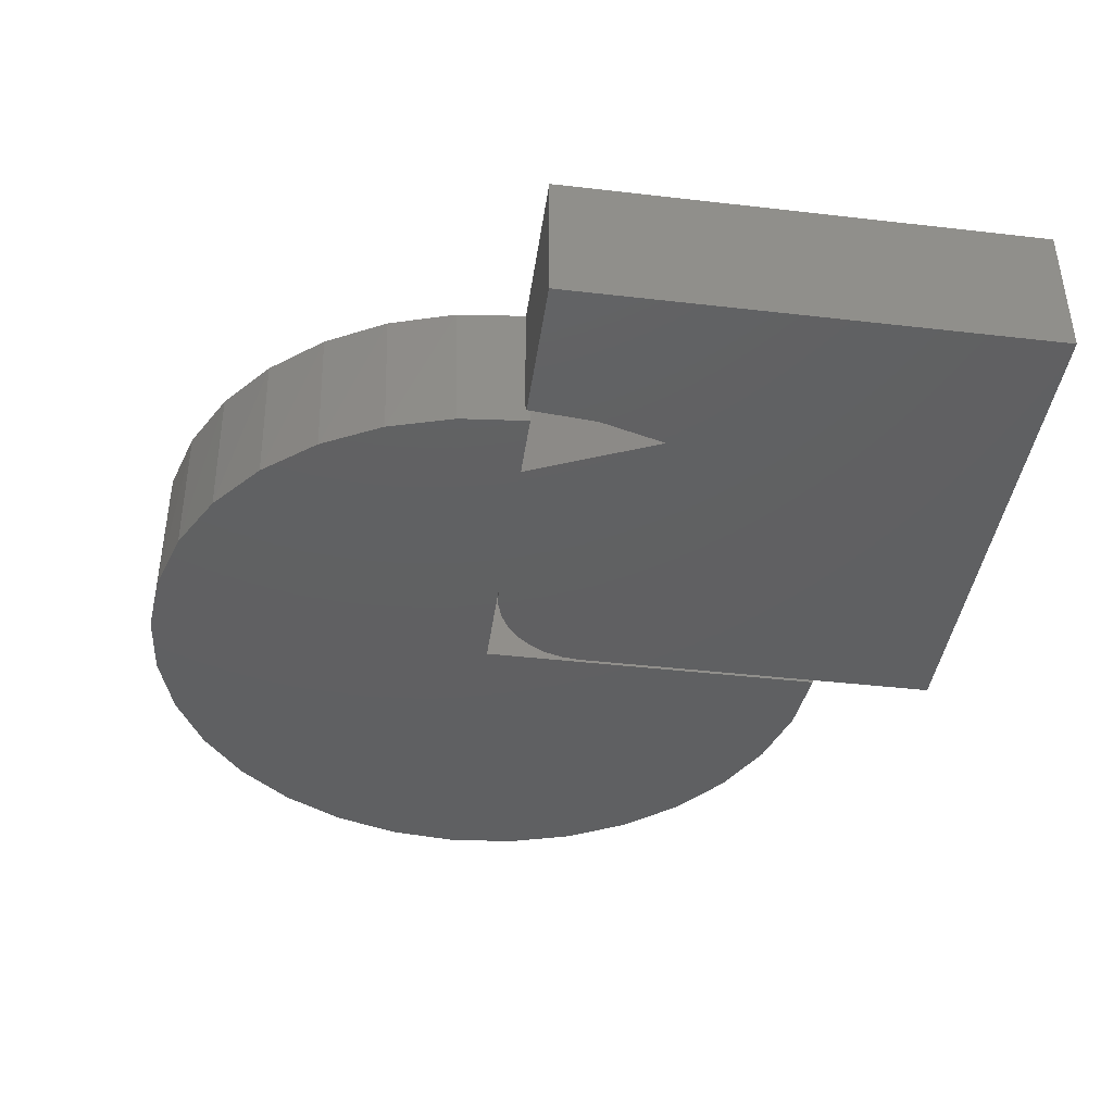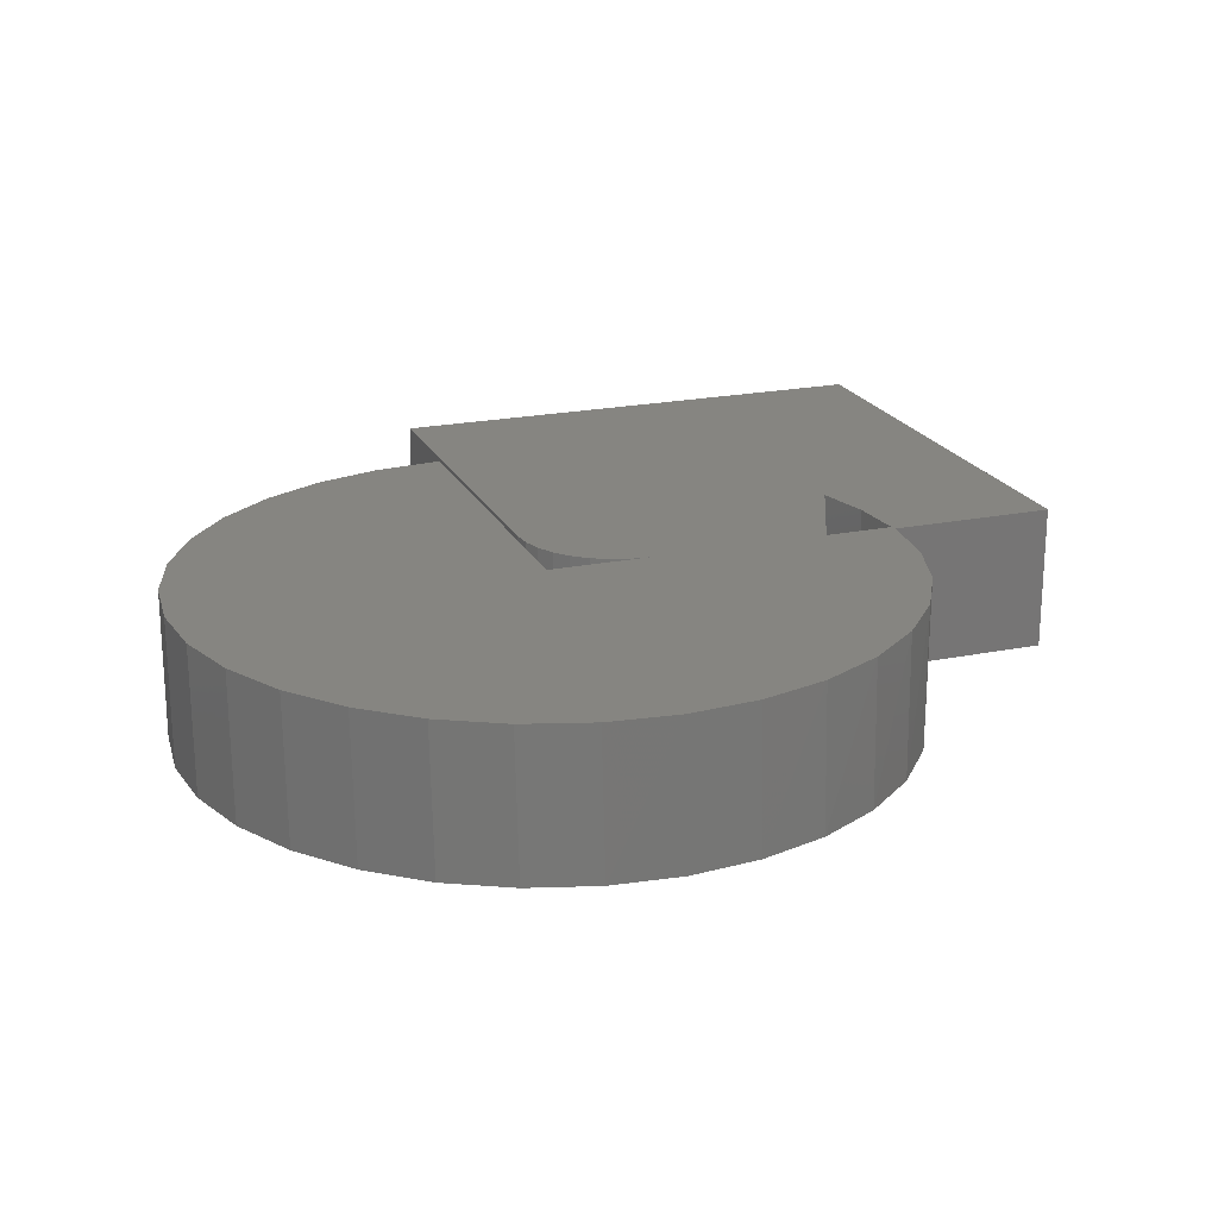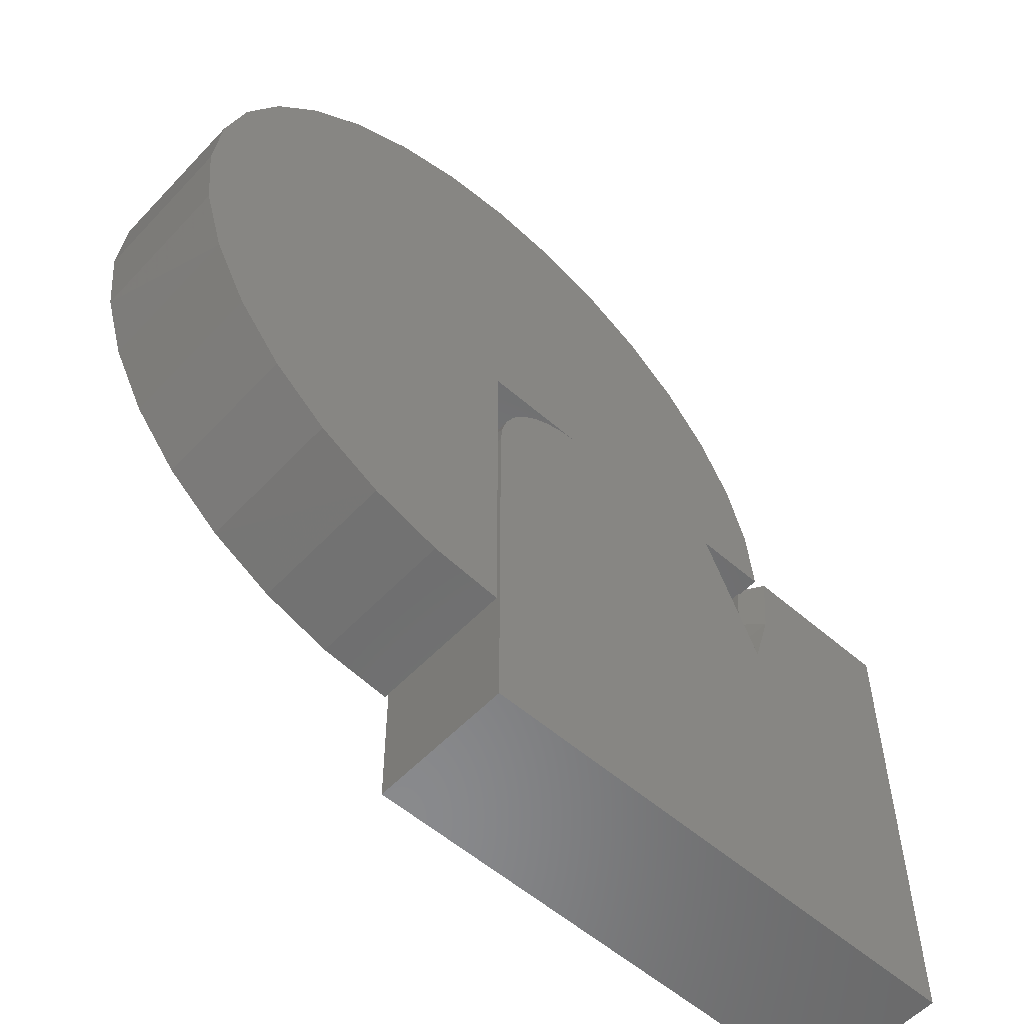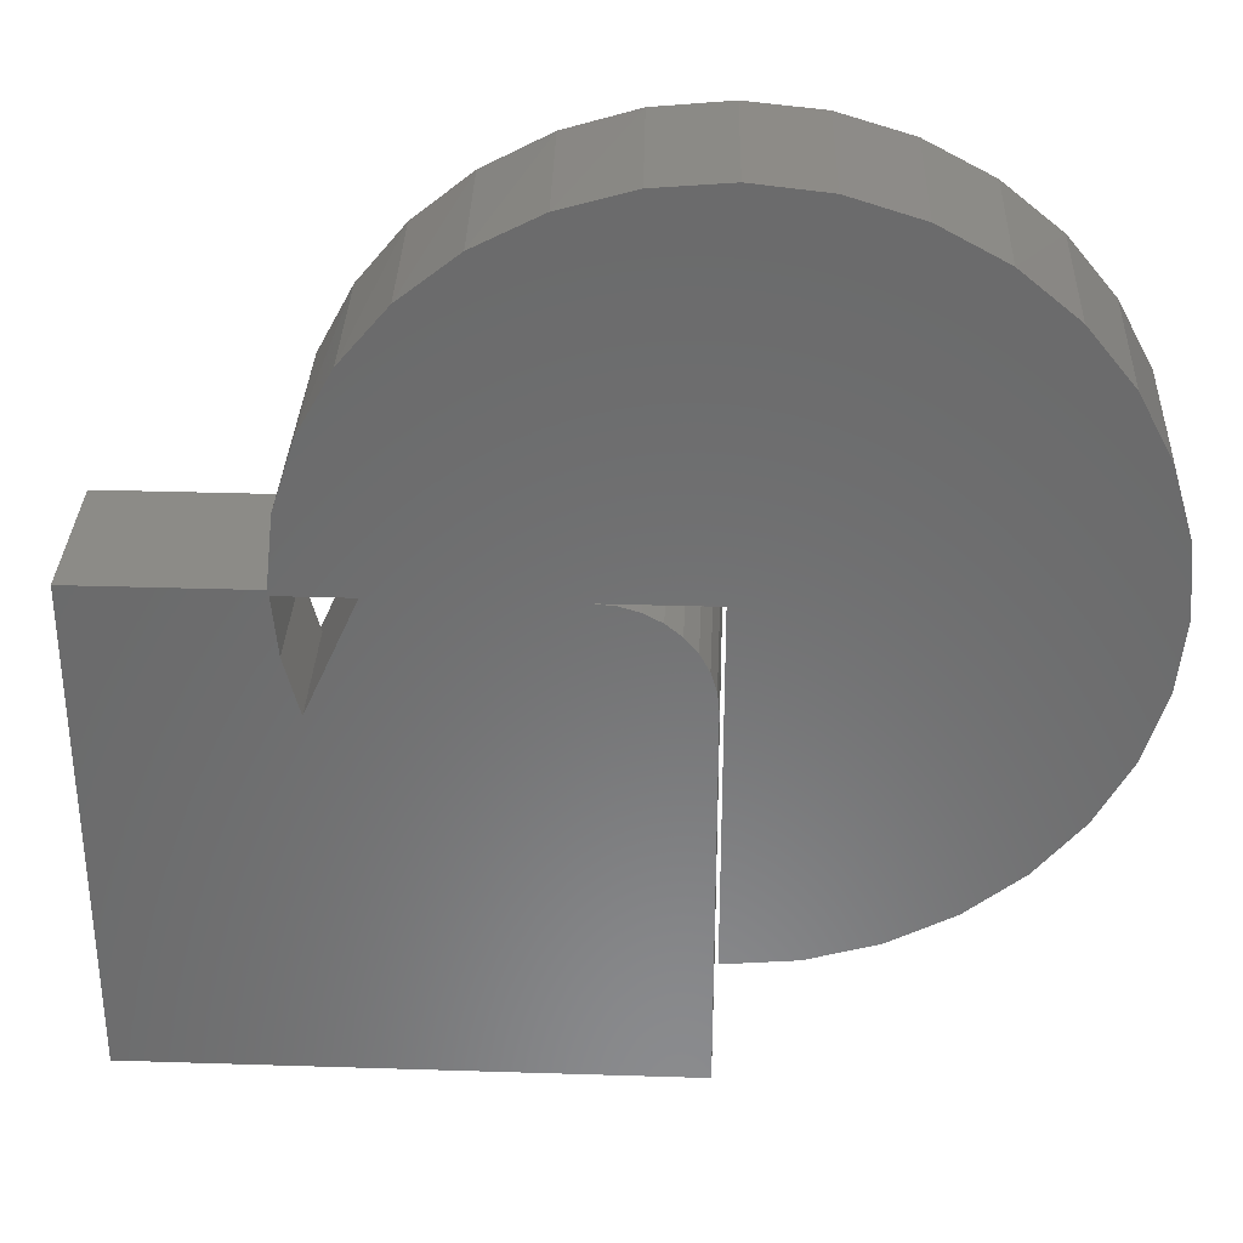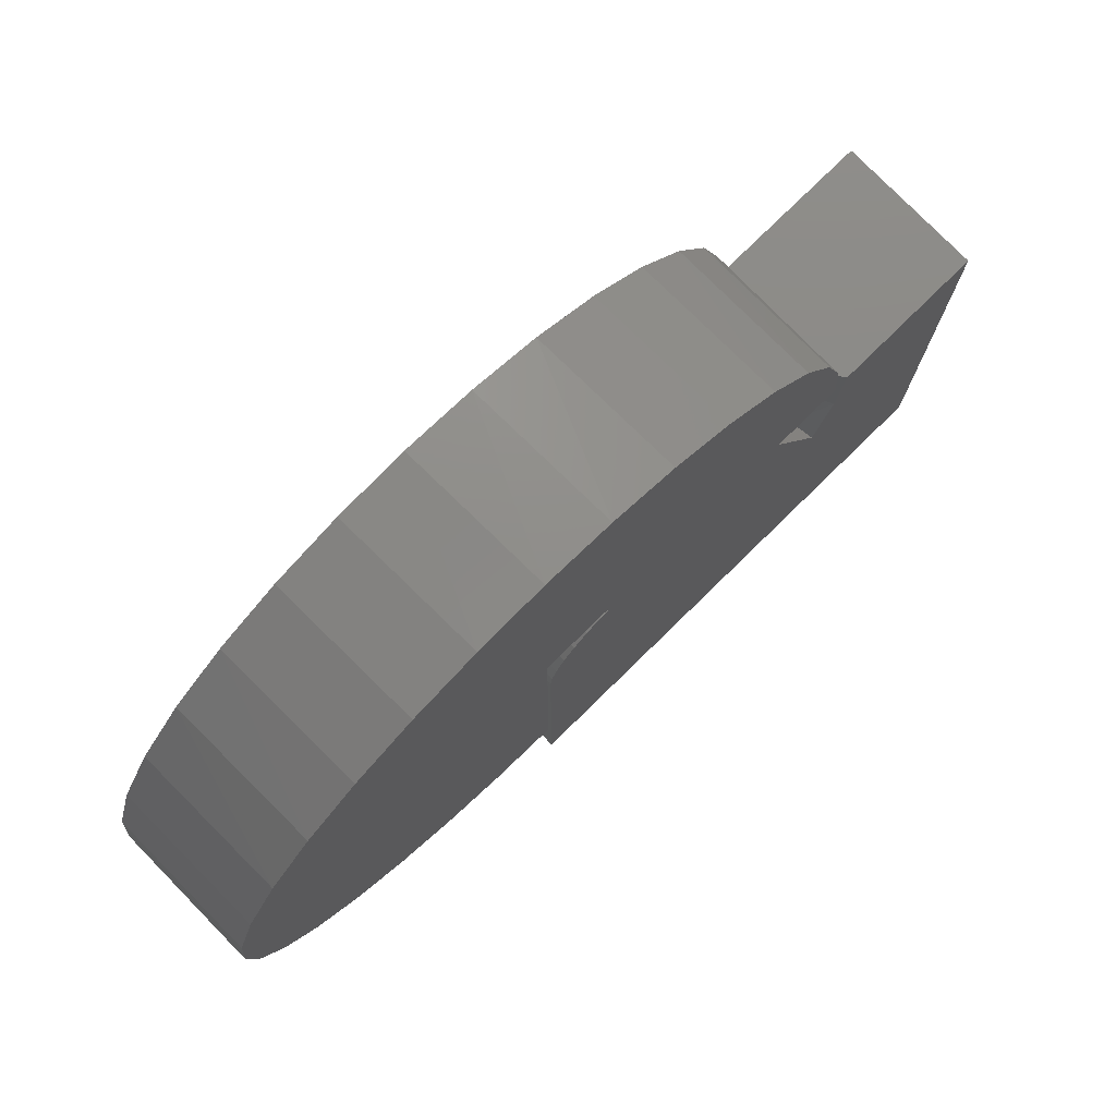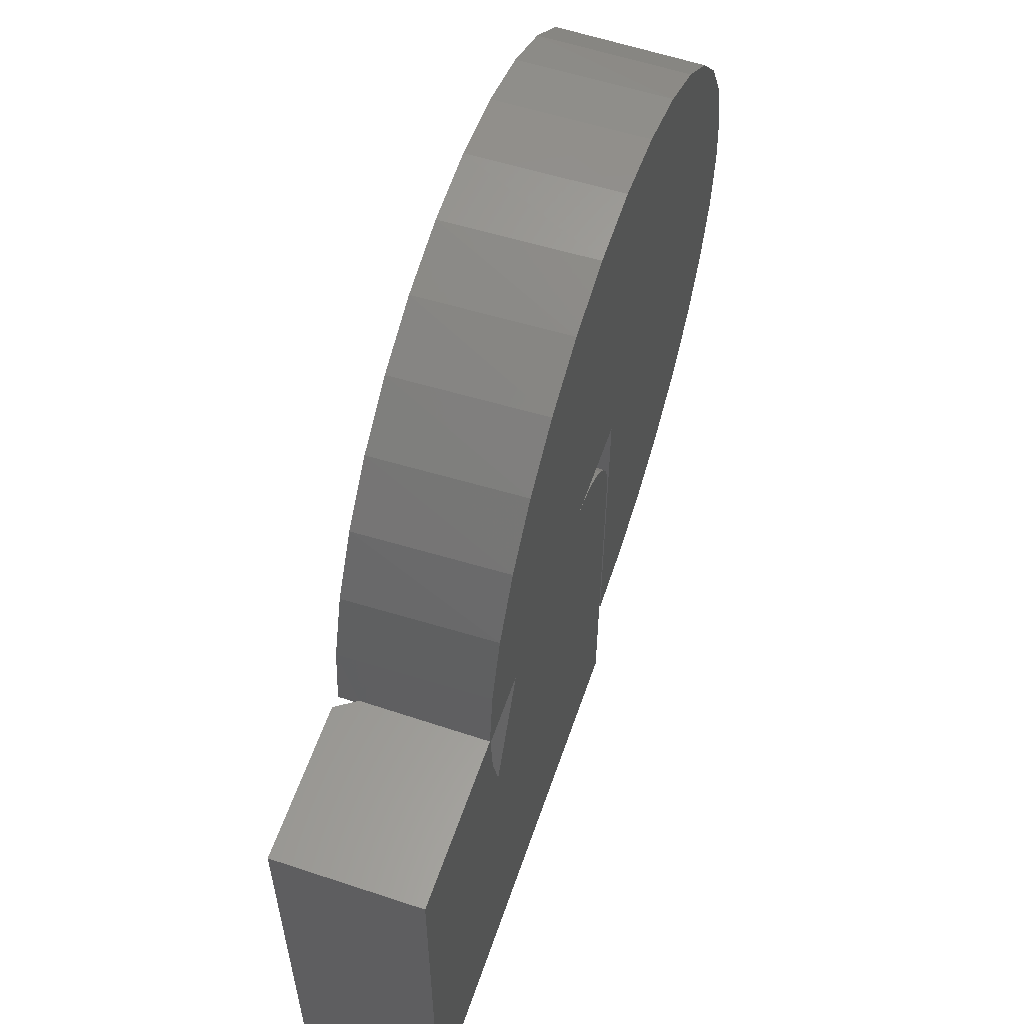
<metadata>
{"format":"stl","ext":"stl","renderer":"f3d","projection":"perspective","resolution":1024,"background":"white","views":[{"elev":-41.3,"azim":-98.0,"up":"+Z"},{"elev":21.0,"azim":159.9,"up":"+Z"},{"elev":-55.8,"azim":137.6,"up":"+Y"},{"elev":33.1,"azim":2.5,"up":"+Y"},{"elev":77.8,"azim":135.6,"up":"+Y"},{"elev":58.9,"azim":-71.0,"up":"+Y"}]}
</metadata>
<code>
# stl→obj: 89 verts, 178 faces
v -0.566 -0.3699 0
v -0.5055 -0.2344 0
v -0.3203 -0.2344 0
v -0.3005 -0.2363 0
v -0.2814 -0.2421 0
v -0.2639 -0.2515 0
v -0.2485 -0.2641 0
v -0.2359 -0.2795 0
v -0.2265 -0.2971 0
v -0.2207 -0.3161 0
v -0.2188 -0.3359 0
v -0.2188 -0.7266 0
v -0.75 -0.7266 0
v 0.1412 -0.1635 0
v 0.1482 -0.2344 0
v -0.215 -0.2344 0
v -0.5781 -0.2344 0
v -0.5711 -0.1635 0
v -0.5505 -0.0954 0
v 0.1205 -0.0954 0
v -0.75 -0.2289 0
v -0.5923 -0.2289 0
v -0.5859 -0.3006 0
v 0.1412 -0.3052 0
v 0.1205 -0.3733 0
v 0.08699 -0.4361 0
v 0.04182 -0.4912 0
v -0.01321 -0.5363 0
v -0.07599 -0.5699 0
v -0.1441 -0.5906 0
v -0.215 -0.5975 0
v -0.215 0.1288 0
v -0.1441 0.1218 0
v -0.2858 0.1218 0
v -0.07599 0.1011 0
v -0.3539 0.1011 0
v -0.01321 0.06758 0
v -0.4167 0.06758 0
v 0.04182 0.02242 0
v -0.4718 0.02242 0
v 0.08699 -0.03262 0
v -0.5169 -0.03262 0
v -0.5781 -0.2289 0.1484
v -0.5766 -0.2344 0.1484
v -0.5701 -0.1584 0.1484
v -0.75 -0.2289 0.1484
v -0.3203 -0.2344 0.1484
v -0.215 -0.2344 0.1484
v 0.1416 -0.1656 0.1484
v -0.5055 -0.2344 0.1484
v -0.5569 -0.3495 0.1484
v -0.75 -0.7266 0.1484
v -0.2188 -0.7266 0.1484
v -0.2188 -0.3359 0.1484
v -0.2207 -0.3161 0.1484
v -0.2265 -0.2971 0.1484
v -0.2359 -0.2795 0.1484
v -0.2485 -0.2641 0.1484
v -0.2639 -0.2515 0.1484
v -0.2814 -0.2421 0.1484
v -0.3005 -0.2363 0.1484
v -0.5714 -0.2927 0.1484
v 0.1214 -0.09752 0.1484
v 0.08838 -0.03472 0.1484
v -0.5142 -0.02862 0.1484
v -0.5485 -0.09075 0.1484
v -0.215 -0.5975 0.1484
v -0.1443 -0.5906 0.1484
v -0.07642 -0.5701 0.1484
v -0.01378 -0.5367 0.1484
v 0.04117 -0.4918 0.1484
v 0.08635 -0.4371 0.1484
v 0.12 -0.3746 0.1484
v 0.1409 -0.3068 0.1484
v 0.1482 -0.2362 0.1484
v -0.4685 0.02564 0.1484
v 0.04376 0.02046 0.1484
v -0.4131 0.06998 0.1484
v -0.01073 0.06591 0.1484
v -0.3501 0.1027 0.1484
v -0.07303 0.0999 0.1484
v -0.282 0.1225 0.1484
v -0.1407 0.1211 0.1484
v -0.2113 0.1288 0.1484
v -0.5766 -0.2344 0.02344
v -0.5781 -0.2344 0.02122
v -0.5781 -0.2289 0.02128
v -0.5569 -0.3495 0.02344
v -0.5714 -0.2927 0.02344
f 1 2 3
f 1 3 4
f 1 4 5
f 1 5 6
f 1 6 7
f 1 7 8
f 1 8 9
f 1 9 10
f 1 10 11
f 1 11 12
f 1 12 13
f 14 15 16
f 14 16 3
f 14 3 2
f 14 2 17
f 14 17 18
f 14 18 19
f 14 19 20
f 13 21 22
f 13 22 23
f 13 23 1
f 16 15 24
f 16 24 25
f 16 25 26
f 16 26 27
f 16 27 28
f 16 28 29
f 16 29 30
f 16 30 31
f 32 33 34
f 34 33 35
f 34 35 36
f 36 35 37
f 36 37 38
f 38 37 39
f 38 39 40
f 40 39 41
f 40 41 42
f 42 41 20
f 42 20 19
f 43 44 45
f 43 46 44
f 47 48 49
f 47 49 50
f 47 50 51
f 52 53 54
f 52 54 55
f 52 55 56
f 52 56 57
f 52 57 58
f 52 58 59
f 52 59 60
f 52 60 61
f 52 61 47
f 52 47 51
f 52 51 62
f 52 62 44
f 52 44 46
f 50 49 63
f 50 63 64
f 50 64 65
f 50 65 66
f 50 66 45
f 50 45 44
f 48 67 68
f 48 68 69
f 48 69 70
f 48 70 71
f 48 71 72
f 48 72 73
f 48 73 74
f 48 74 75
f 48 75 49
f 65 64 76
f 76 64 77
f 76 77 78
f 78 77 79
f 78 79 80
f 80 79 81
f 80 81 82
f 82 81 83
f 82 83 84
f 48 16 67
f 67 16 31
f 47 3 48
f 48 3 16
f 2 50 44
f 2 44 85
f 2 85 86
f 2 86 17
f 17 86 87
f 19 18 45
f 45 66 19
f 42 19 66
f 66 65 42
f 40 42 65
f 65 76 40
f 38 40 76
f 76 78 38
f 36 38 78
f 78 80 36
f 34 36 80
f 80 82 34
f 32 34 82
f 82 84 32
f 33 32 84
f 84 83 33
f 35 33 83
f 83 81 35
f 37 35 81
f 81 79 37
f 39 37 79
f 79 77 39
f 41 39 77
f 77 64 41
f 20 41 64
f 64 63 20
f 14 20 63
f 63 49 14
f 15 14 49
f 49 75 15
f 24 15 75
f 75 74 24
f 25 24 74
f 74 73 25
f 26 25 73
f 43 45 87
f 87 45 18
f 87 18 17
f 67 31 68
f 68 31 30
f 68 30 69
f 69 30 29
f 69 29 70
f 70 29 28
f 70 28 71
f 71 28 27
f 71 27 72
f 72 27 26
f 72 26 73
f 88 89 51
f 51 89 62
f 89 85 62
f 62 85 44
f 21 46 22
f 22 46 43
f 22 43 87
f 86 22 87
f 23 22 86
f 23 86 85
f 23 85 89
f 23 89 88
f 23 88 1
f 1 88 2
f 2 88 51
f 2 51 50
f 3 47 4
f 4 47 61
f 4 61 5
f 5 61 60
f 5 60 6
f 6 60 59
f 6 59 7
f 7 59 58
f 7 58 8
f 8 58 57
f 8 57 9
f 9 57 56
f 9 56 10
f 10 56 55
f 10 55 11
f 11 55 54
f 53 12 54
f 54 12 11
f 46 21 52
f 52 21 13
f 52 13 53
f 53 13 12

</code>
